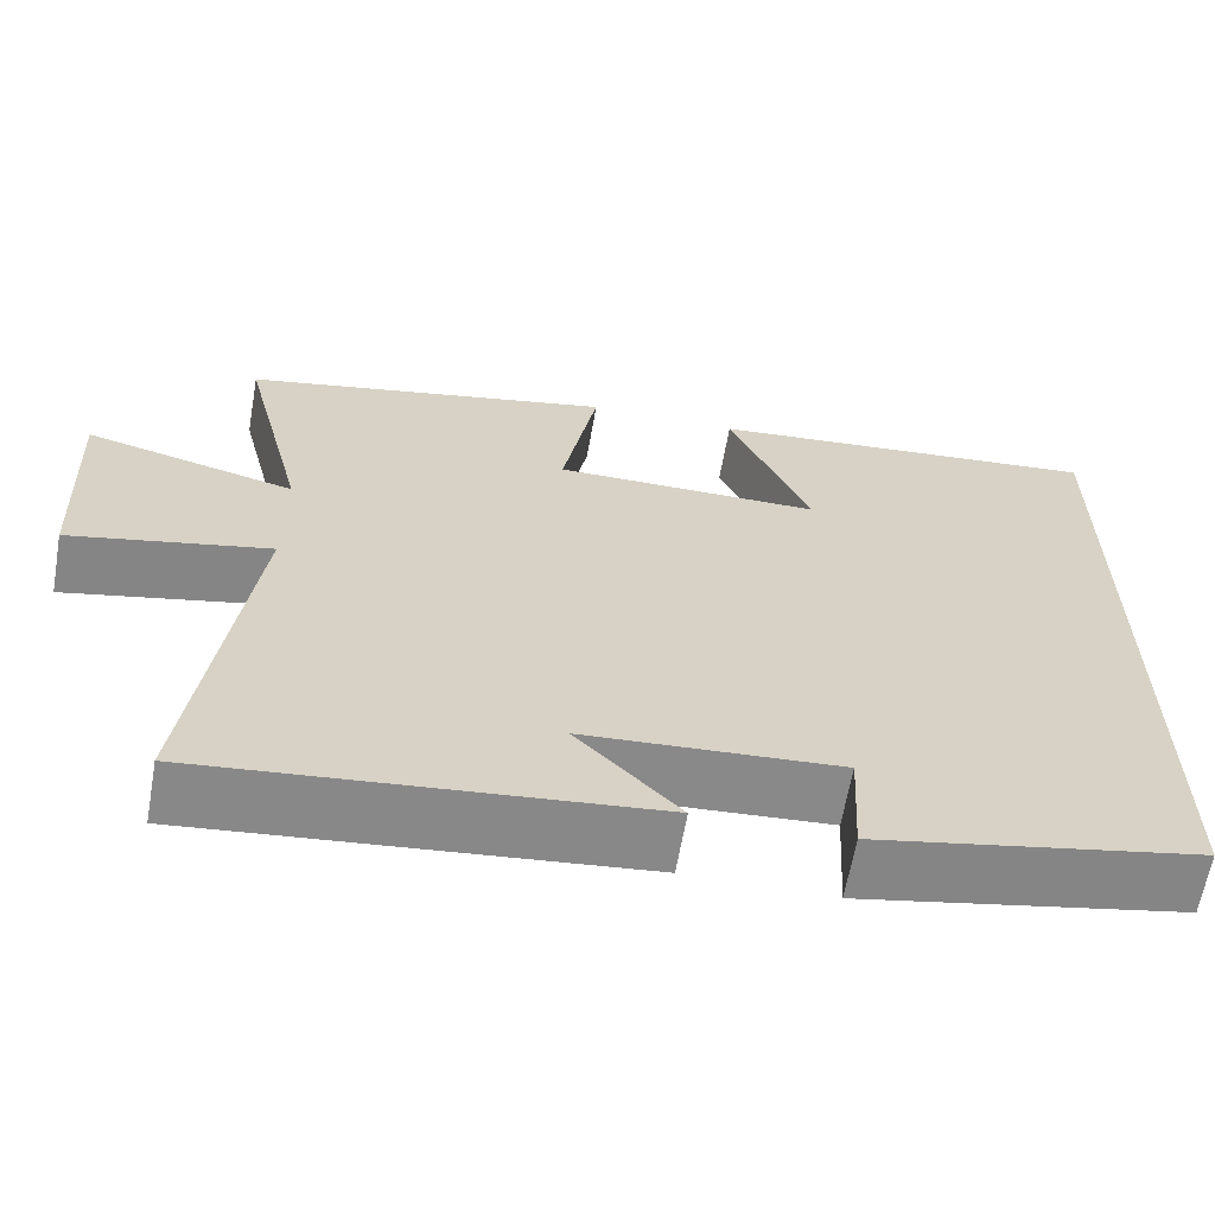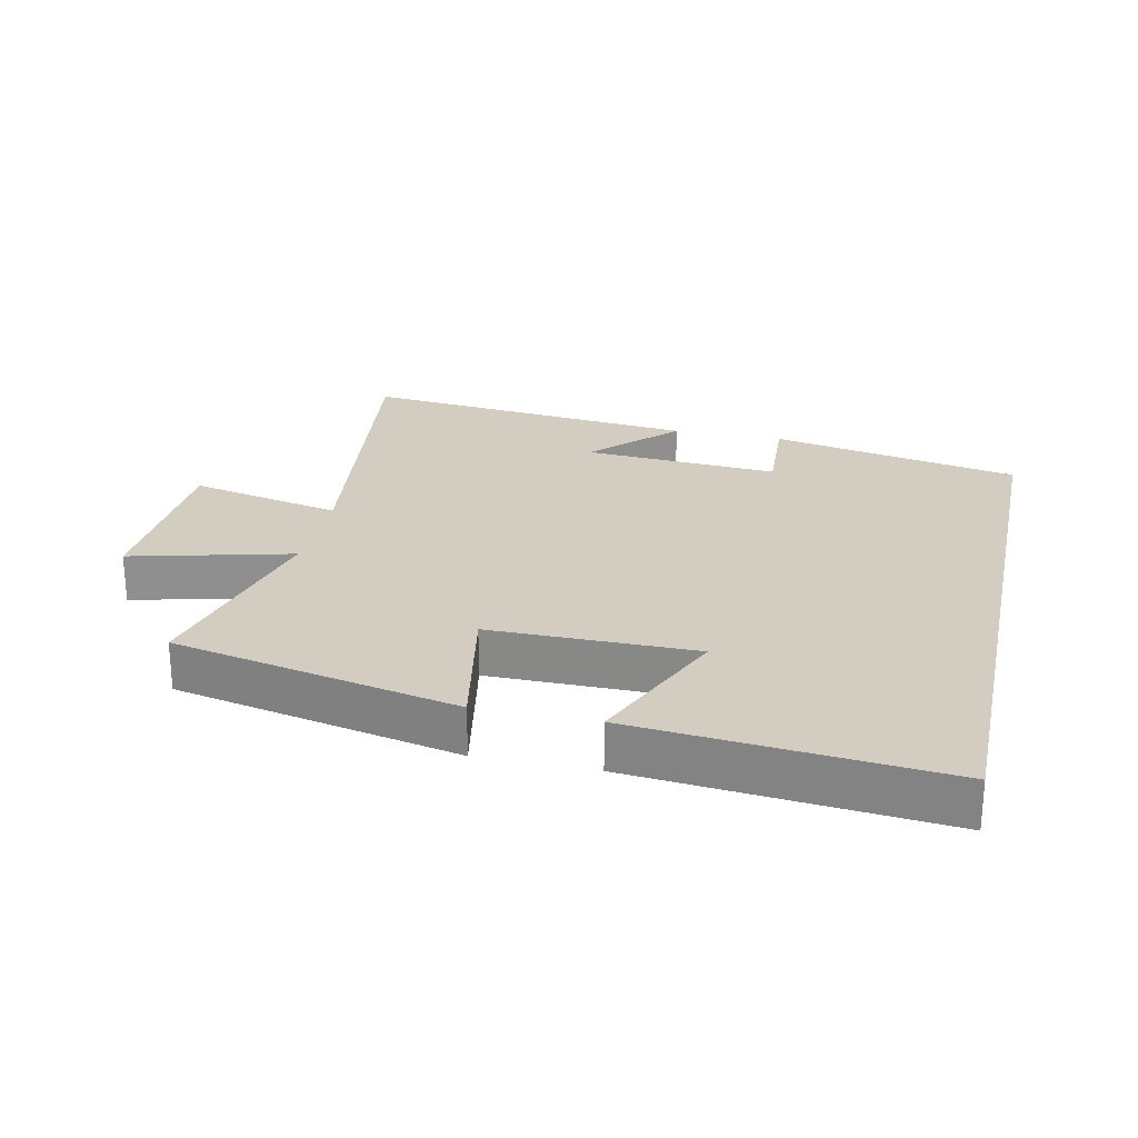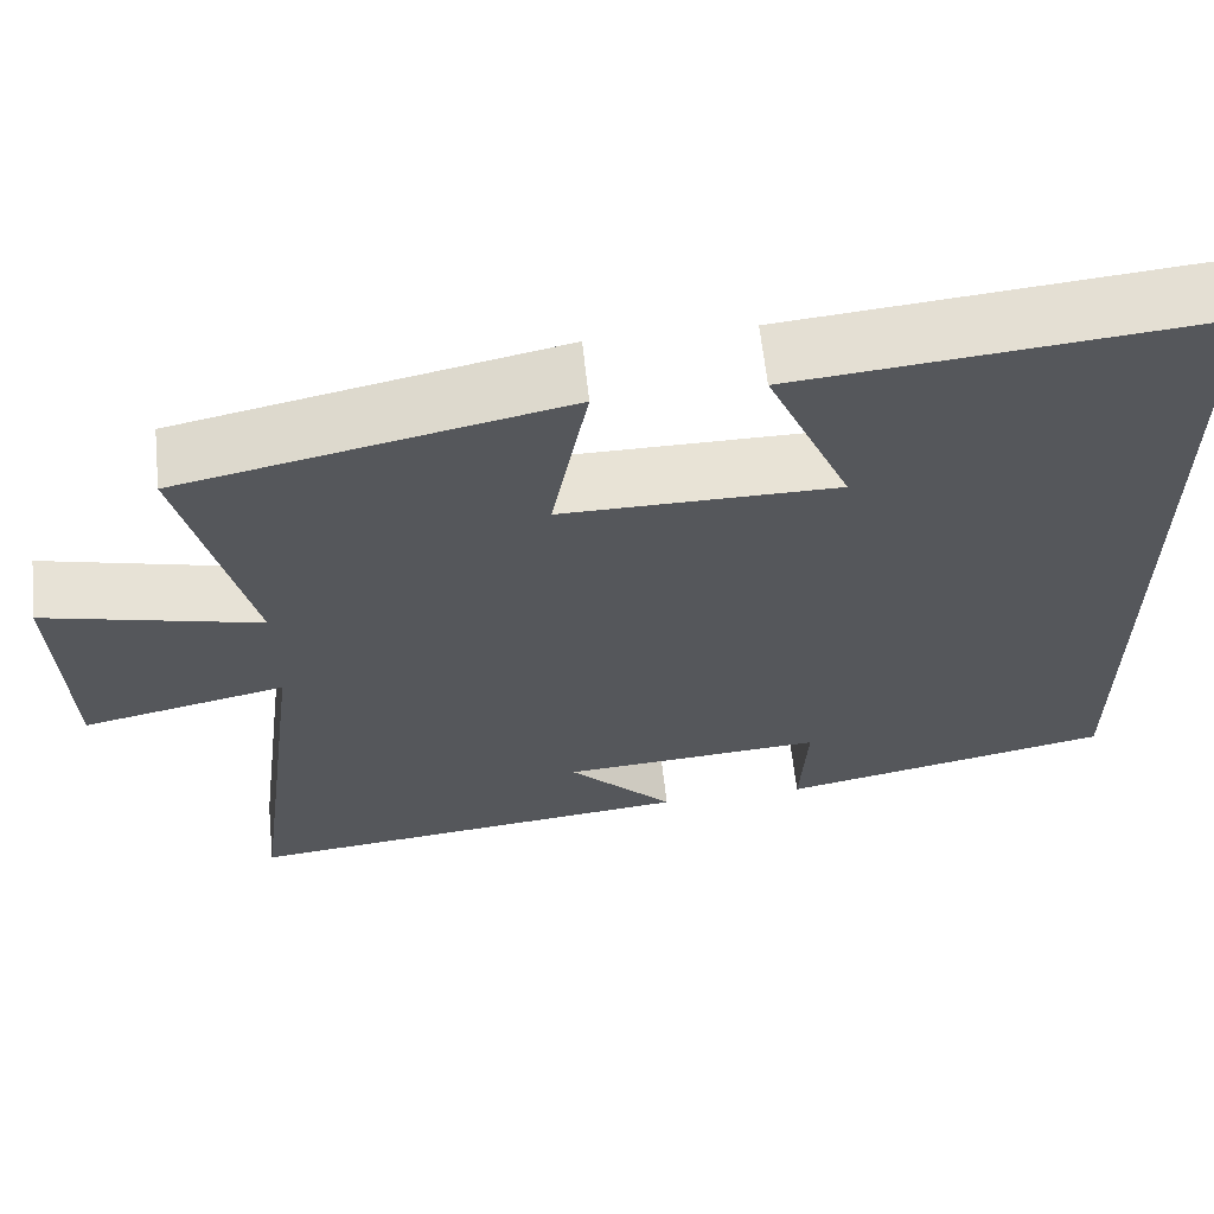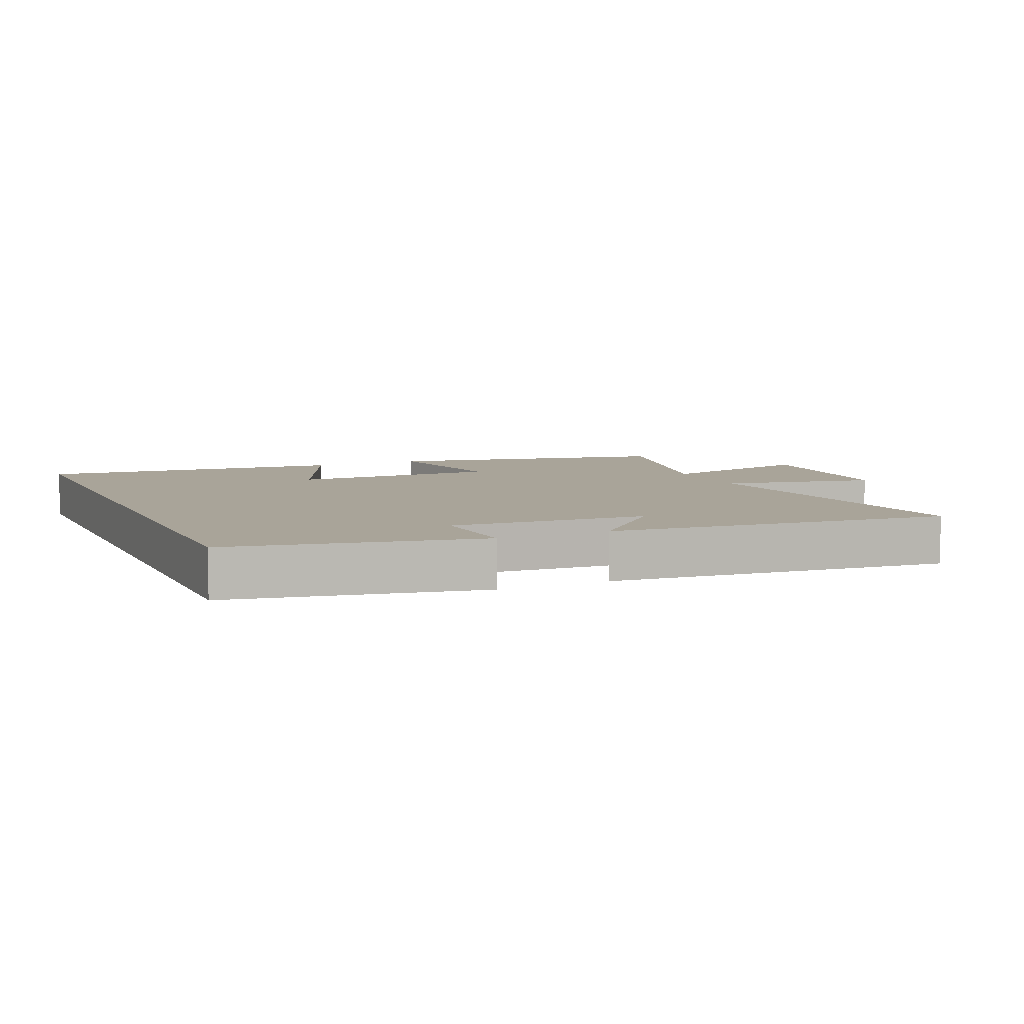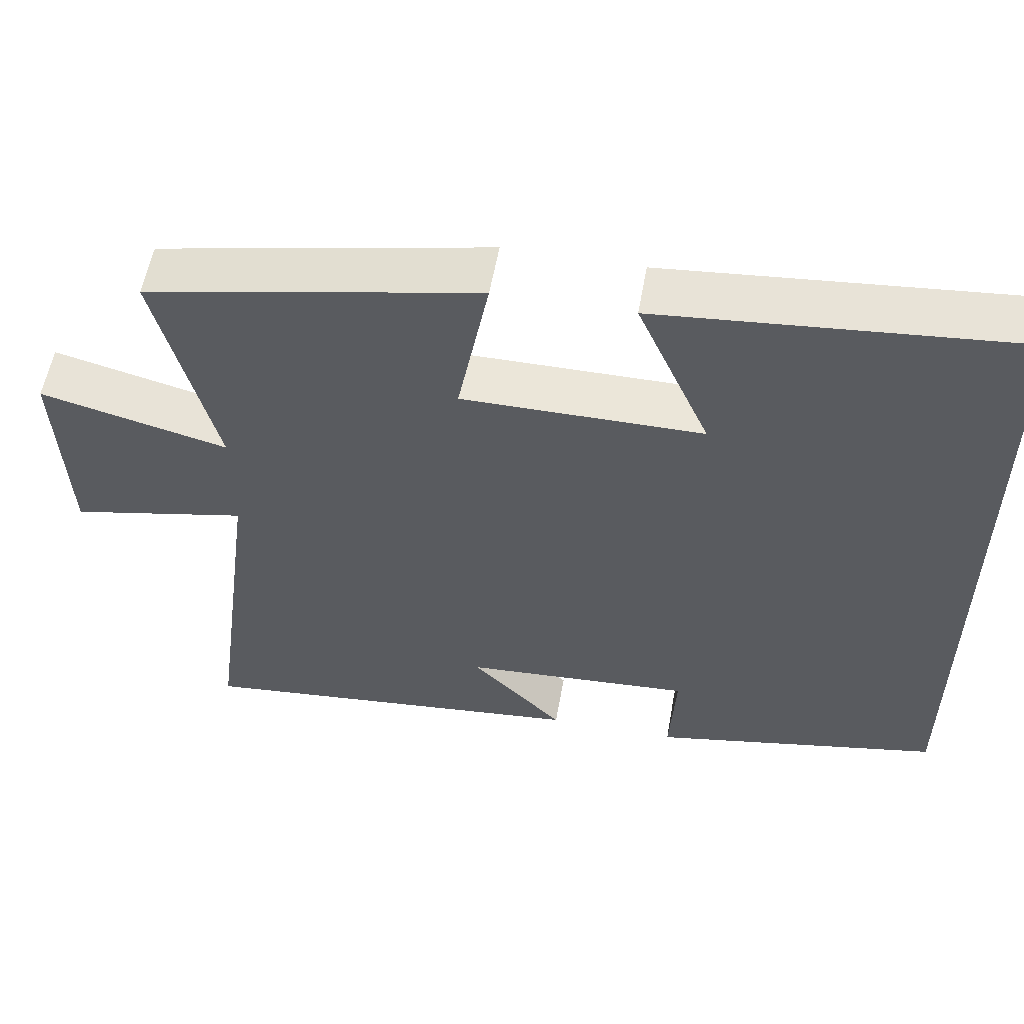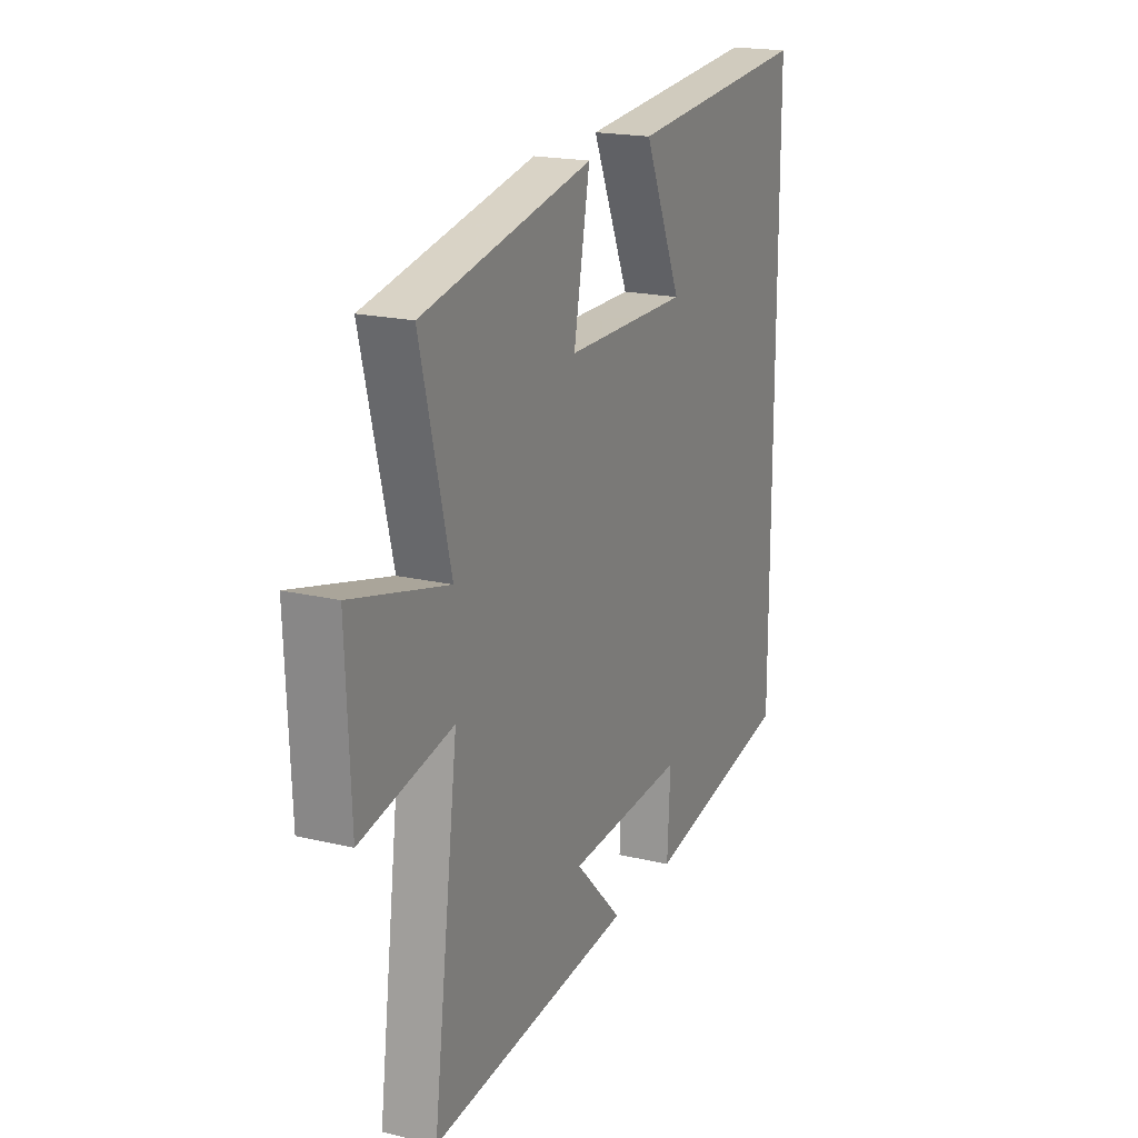
<metadata>
{"format":"obj","ext":"obj","renderer":"f3d","projection":"perspective","resolution":1024,"background":"white","views":[{"elev":-63.5,"azim":-10.0,"up":"+Z"},{"elev":24.8,"azim":12.3,"up":"+Y"},{"elev":62.5,"azim":-6.1,"up":"+Z"},{"elev":7.3,"azim":155.9,"up":"+Y"},{"elev":56.1,"azim":10.0,"up":"+Z"},{"elev":19.1,"azim":-65.6,"up":"+Z"}]}
</metadata>
<code>
v -0.576 0.07 0.409
v -0.143 0.07 0.5
v -0.184 0.07 0.283
v 0.128 0.07 0.283
v 0.033 0.07 0.5
v 0.5 0.07 0.543
v 0.5 0.07 -0.424
v 0.122 0.07 -0.5
v 0.13 0.07 -0.357
v -0.168 0.07 -0.377
v -0.048 0.07 -0.5
v -0.564 0.07 -0.554
v -0.5 0.07 -0.061
v -0.732 0.07 -0.111
v -0.744 0.07 0.163
v -0.5 0.07 0.101
v -0.576 0 0.409
v -0.143 0 0.5
v -0.184 0 0.283
v 0.128 0 0.283
v 0.033 0 0.5
v 0.5 0 0.543
v 0.5 0 -0.424
v 0.122 0 -0.5
v 0.13 0 -0.357
v -0.168 0 -0.377
v -0.048 0 -0.5
v -0.564 0 -0.554
v -0.5 0 -0.061
v -0.732 0 -0.111
v -0.744 0 0.163
v -0.5 0 0.101
f 13 14 15 16
f 10 11 12 13
f 9 10 13 16
f 6 7 8 9
f 4 5 6
f 4 6 9
f 3 4 9 16
f 1 2 3 16
f 32 31 30 29
f 29 28 27 26
f 32 29 26 25
f 25 24 23 22
f 22 21 20
f 25 22 20
f 32 25 20 19
f 32 19 18 17
f 1 17 18 2
f 2 18 19 3
f 3 19 20 4
f 4 20 21 5
f 5 21 22 6
f 6 22 23 7
f 7 23 24 8
f 8 24 25 9
f 9 25 26 10
f 10 26 27 11
f 11 27 28 12
f 12 28 29 13
f 13 29 30 14
f 14 30 31 15
f 15 31 32 16
f 16 32 17 1

</code>
